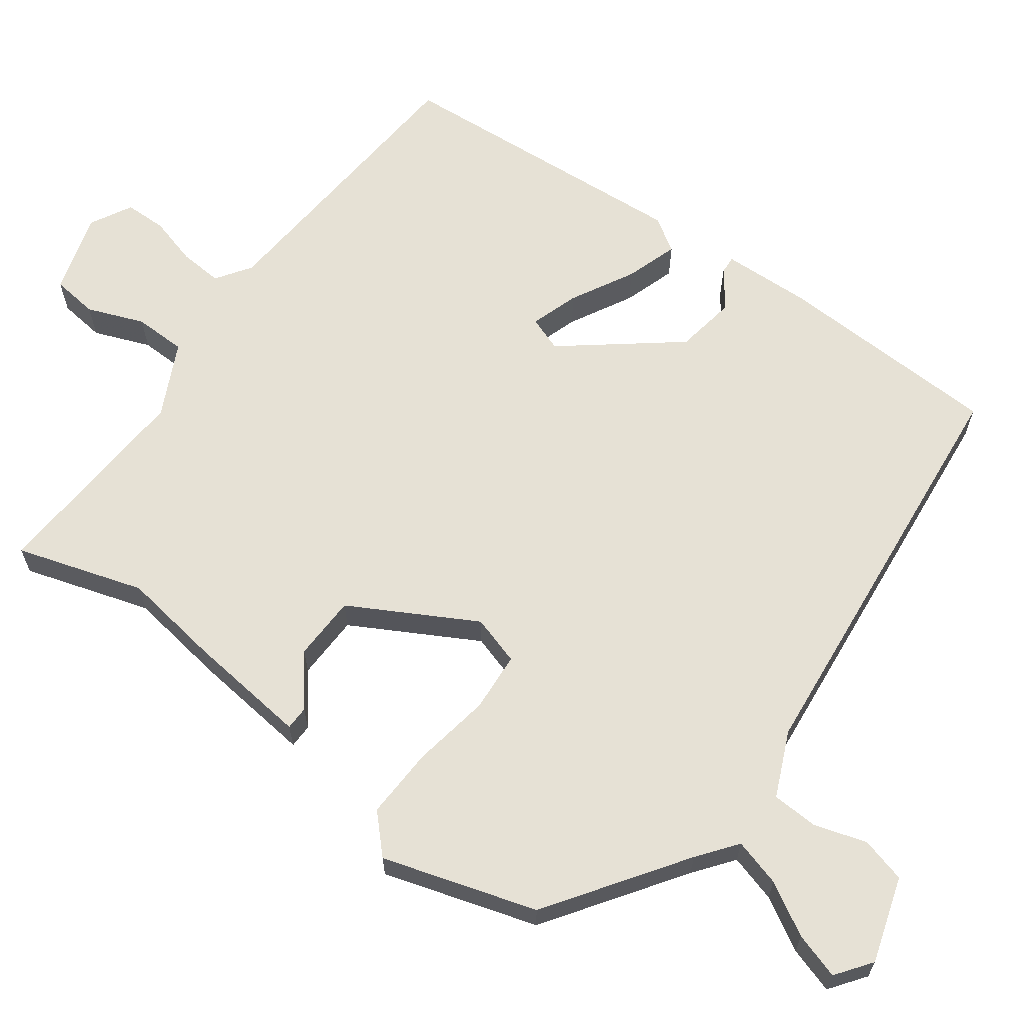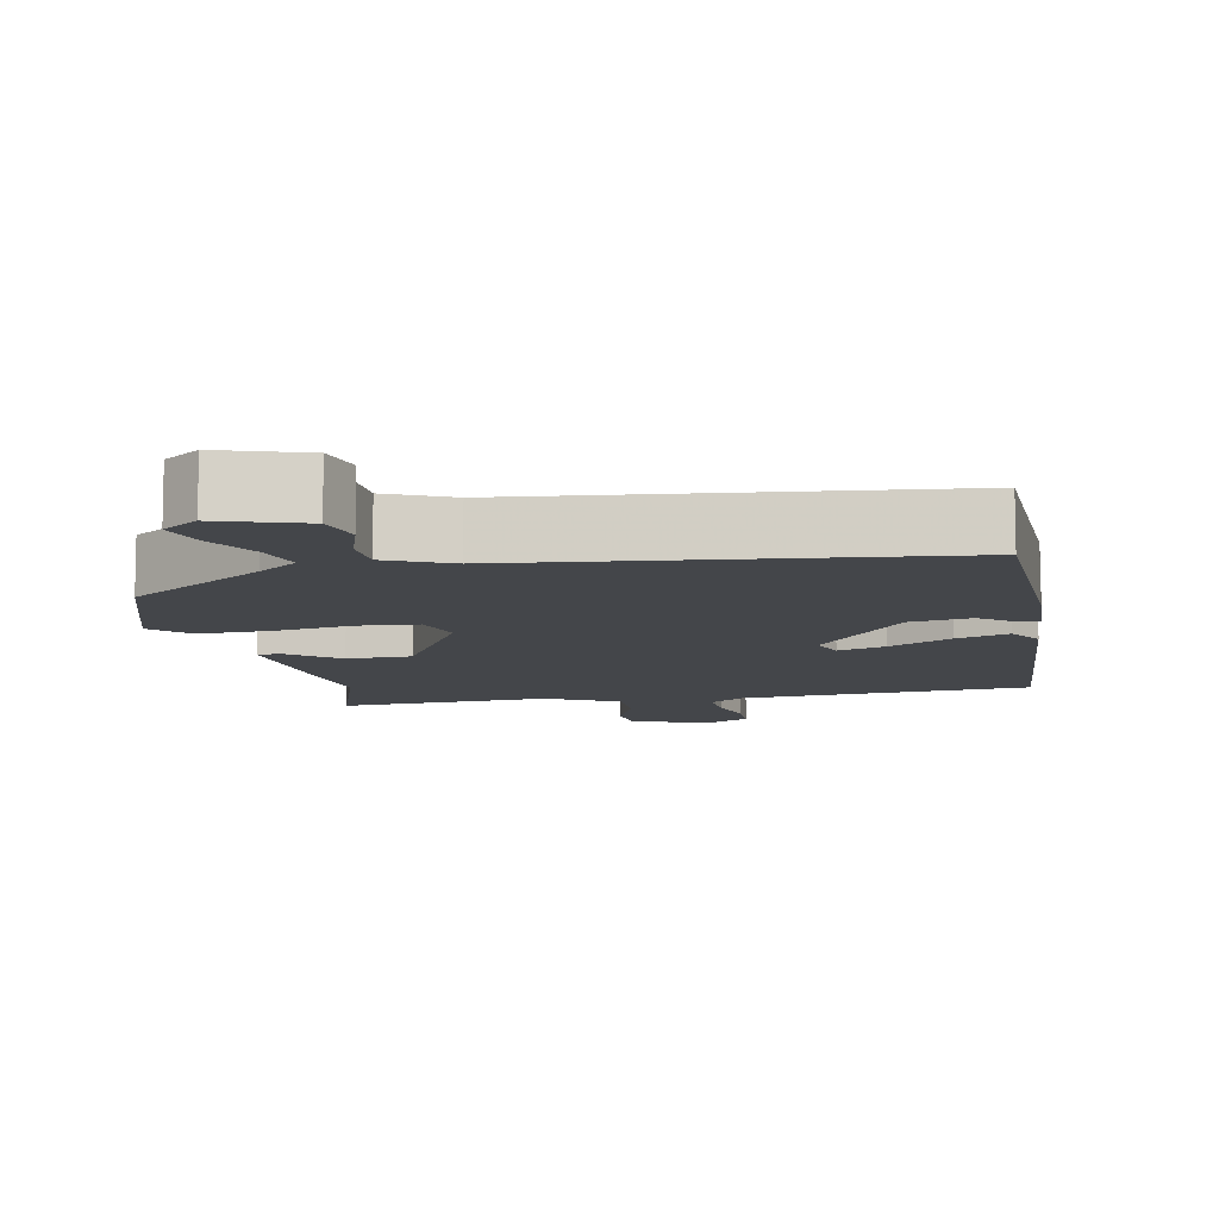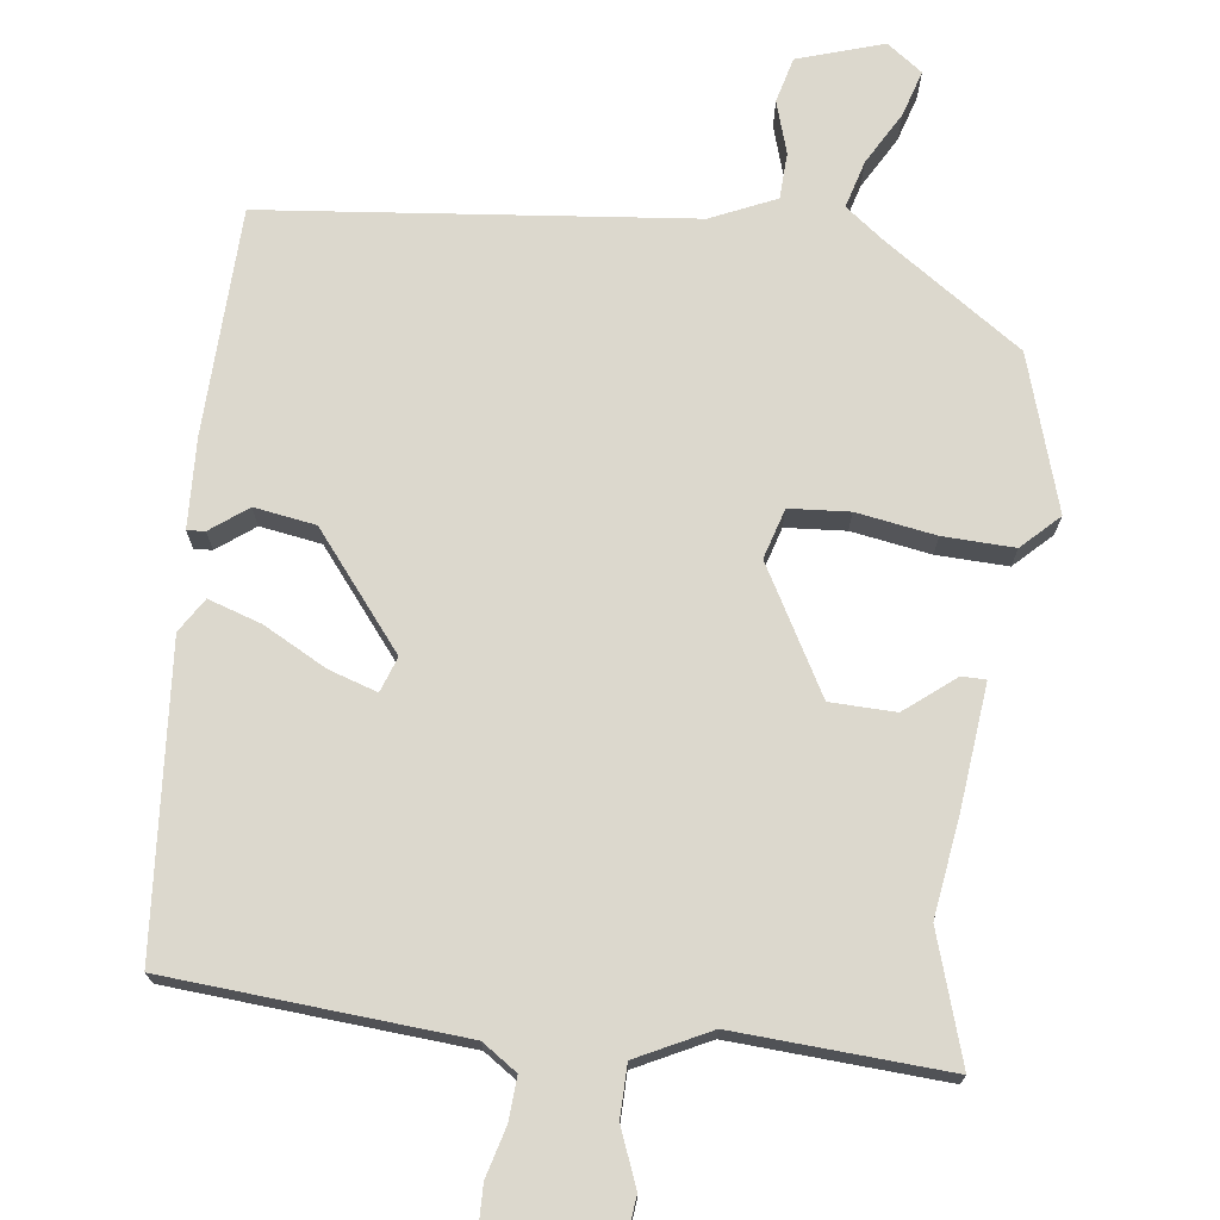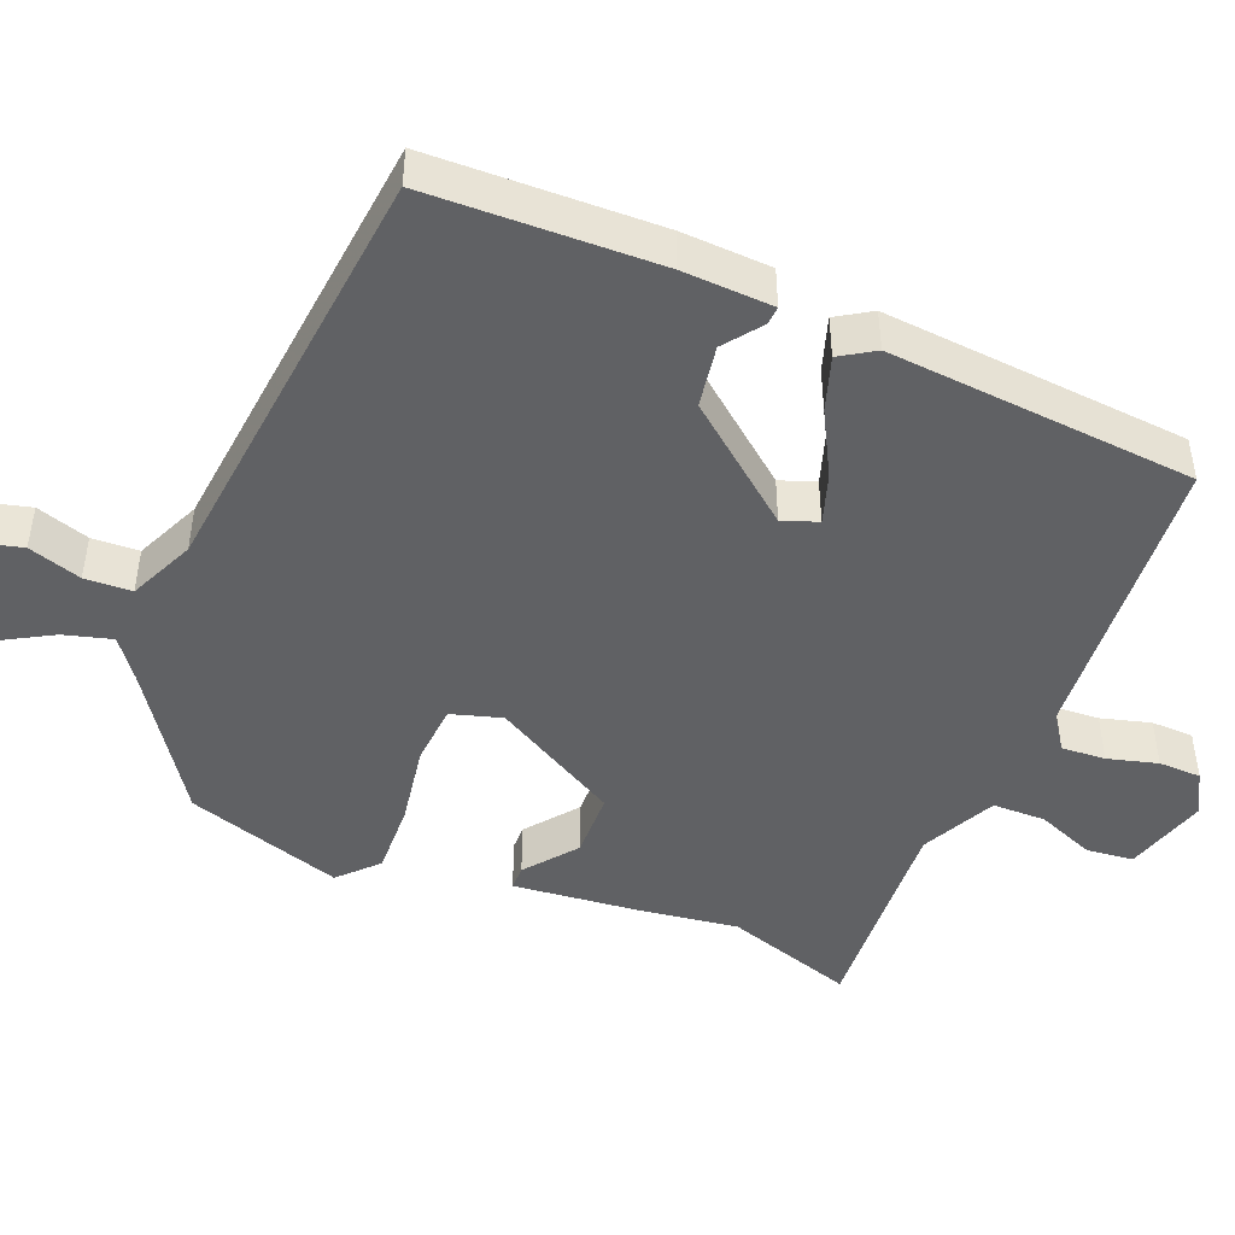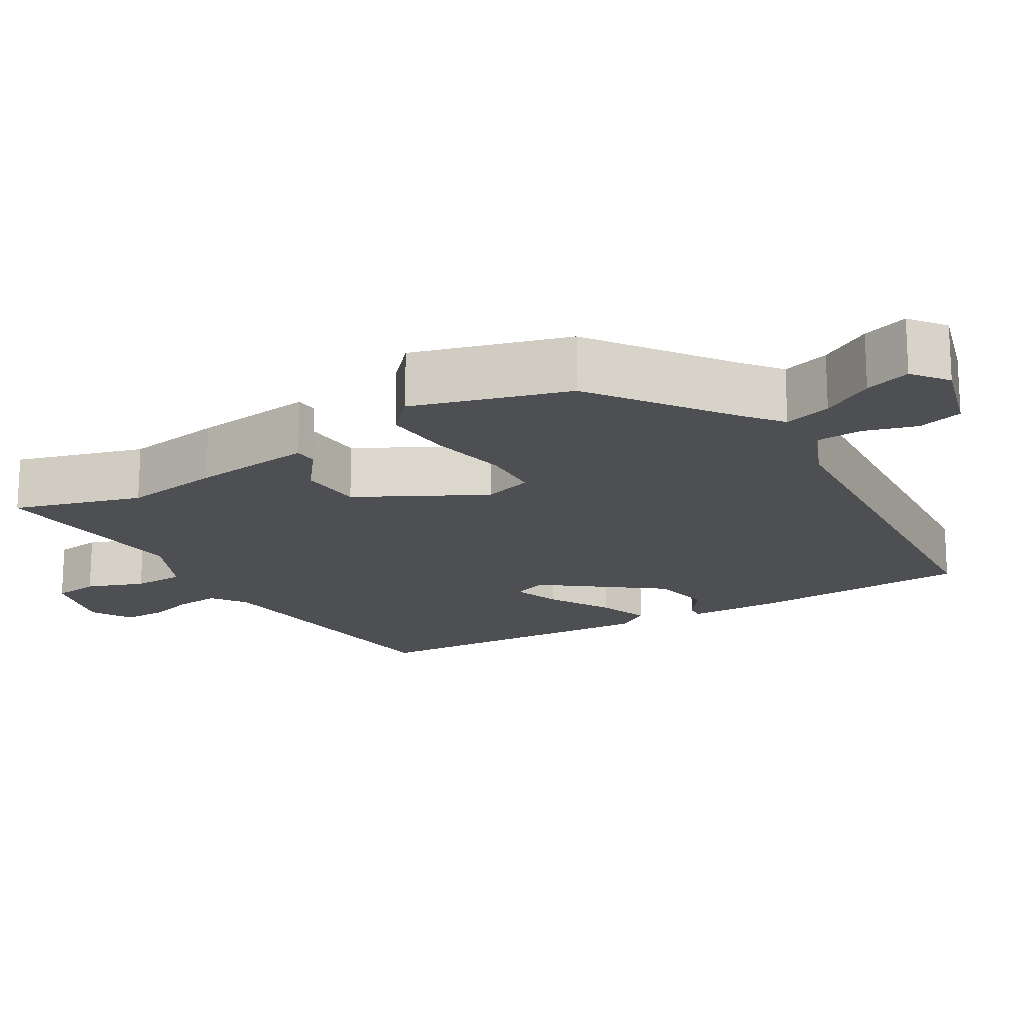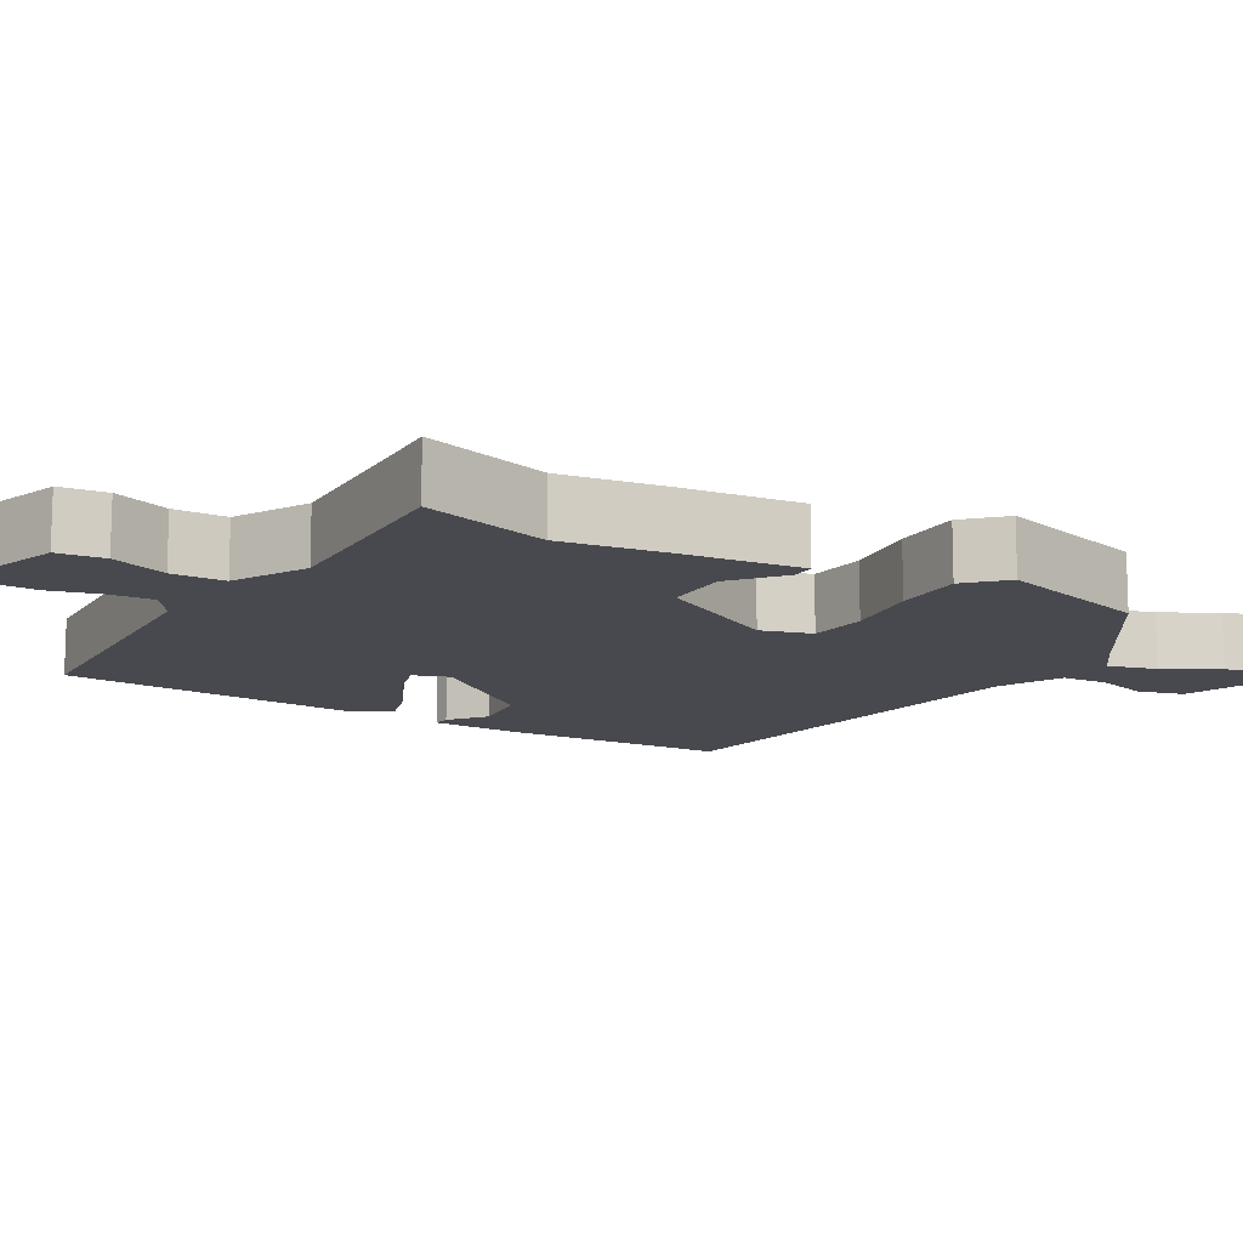
<metadata>
{"format":"obj","ext":"obj","renderer":"f3d","projection":"perspective","resolution":1024,"background":"white","views":[{"elev":64.5,"azim":-52.7,"up":"+Y"},{"elev":-9.7,"azim":11.8,"up":"+Y"},{"elev":72.4,"azim":-172.0,"up":"+Y"},{"elev":-46.9,"azim":68.6,"up":"+Y"},{"elev":-17.6,"azim":-57.1,"up":"+Y"},{"elev":-12.6,"azim":-120.2,"up":"+Y"}]}
</metadata>
<code>
v 0.439 0.07 -0.519
v 0.047 0.07 -0.543
v 0 0.07 -0.574
v 0.003 0.07 -0.632
v 0.02 0.07 -0.698
v 0.018 0.07 -0.754
v -0.038 0.07 -0.783
v -0.146 0.07 -0.749
v -0.152 0.07 -0.687
v -0.121 0.07 -0.612
v -0.121 0.07 -0.542
v -0.218 0.07 -0.492
v -0.502 0.07 -0.505
v -0.446 0.07 -0.336
v -0.463 0.07 -0.203
v -0.478 0.07 -0.039
v -0.446 0.07 -0.039
v -0.38 0.07 -0.093
v -0.293 0.07 -0.092
v -0.198 0.07 0.073
v -0.217 0.07 0.14
v -0.297 0.07 0.147
v -0.403 0.07 0.131
v -0.498 0.07 0.129
v -0.546 0.07 0.177
v -0.479 0.07 0.382
v -0.295 0.07 0.504
v -0.242 0.07 0.543
v -0.259 0.07 0.607
v -0.298 0.07 0.678
v -0.316 0.07 0.74
v -0.268 0.07 0.774
v -0.154 0.07 0.736
v -0.139 0.07 0.675
v -0.162 0.07 0.605
v -0.16 0.07 0.543
v -0.074 0.07 0.503
v 0.491 0.07 0.436
v 0.496 0.07 0.132
v 0.489 0.07 0.013
v 0.465 0.07 0.015
v 0.416 0.07 0.053
v 0.334 0.07 0.041
v 0.212 0.07 -0.107
v 0.228 0.07 -0.154
v 0.293 0.07 -0.134
v 0.378 0.07 -0.09
v 0.449 0.07 -0.068
v 0.477 0.07 -0.114
v 0.439 0 -0.519
v 0.047 0 -0.543
v 0 0 -0.574
v 0.003 0 -0.632
v 0.02 0 -0.698
v 0.018 0 -0.754
v -0.038 0 -0.783
v -0.146 0 -0.749
v -0.152 0 -0.687
v -0.121 0 -0.612
v -0.121 0 -0.542
v -0.218 0 -0.492
v -0.502 0 -0.505
v -0.446 0 -0.336
v -0.463 0 -0.203
v -0.478 0 -0.039
v -0.446 0 -0.039
v -0.38 0 -0.093
v -0.293 0 -0.092
v -0.198 0 0.073
v -0.217 0 0.14
v -0.297 0 0.147
v -0.403 0 0.131
v -0.498 0 0.129
v -0.546 0 0.177
v -0.479 0 0.382
v -0.295 0 0.504
v -0.242 0 0.543
v -0.259 0 0.607
v -0.298 0 0.678
v -0.316 0 0.74
v -0.268 0 0.774
v -0.154 0 0.736
v -0.139 0 0.675
v -0.162 0 0.605
v -0.16 0 0.543
v -0.074 0 0.503
v 0.491 0 0.436
v 0.496 0 0.132
v 0.489 0 0.013
v 0.465 0 0.015
v 0.416 0 0.053
v 0.334 0 0.041
v 0.212 0 -0.107
v 0.228 0 -0.154
v 0.293 0 -0.134
v 0.378 0 -0.09
v 0.449 0 -0.068
v 0.477 0 -0.114
f 46 47 48 49
f 45 46 49 1
f 39 40 41 42
f 37 38 39 42
f 36 37 42 43
f 32 33 34 35
f 32 35 36
f 29 30 31 32
f 28 29 32 36
f 27 28 36 43
f 22 23 24 25
f 21 22 25 26
f 15 16 17 18
f 14 15 18 19
f 12 13 14 19
f 11 12 19 20
f 7 8 9 10
f 7 10 11
f 4 5 6 7
f 3 4 7 11
f 2 3 11 20
f 45 1 2 20
f 26 27 43 44
f 21 26 44 45
f 20 21 45
f 98 97 96 95
f 50 98 95 94
f 91 90 89 88
f 91 88 87 86
f 92 91 86 85
f 84 83 82 81
f 85 84 81
f 81 80 79 78
f 85 81 78 77
f 92 85 77 76
f 74 73 72 71
f 75 74 71 70
f 67 66 65 64
f 68 67 64 63
f 68 63 62 61
f 69 68 61 60
f 59 58 57 56
f 60 59 56
f 56 55 54 53
f 60 56 53 52
f 69 60 52 51
f 69 51 50 94
f 93 92 76 75
f 94 93 75 70
f 94 70 69
f 1 50 51 2
f 2 51 52 3
f 3 52 53 4
f 4 53 54 5
f 5 54 55 6
f 6 55 56 7
f 7 56 57 8
f 8 57 58 9
f 9 58 59 10
f 10 59 60 11
f 11 60 61 12
f 12 61 62 13
f 13 62 63 14
f 14 63 64 15
f 15 64 65 16
f 16 65 66 17
f 17 66 67 18
f 18 67 68 19
f 19 68 69 20
f 20 69 70 21
f 21 70 71 22
f 22 71 72 23
f 23 72 73 24
f 24 73 74 25
f 25 74 75 26
f 26 75 76 27
f 27 76 77 28
f 28 77 78 29
f 29 78 79 30
f 30 79 80 31
f 31 80 81 32
f 32 81 82 33
f 33 82 83 34
f 34 83 84 35
f 35 84 85 36
f 36 85 86 37
f 37 86 87 38
f 38 87 88 39
f 39 88 89 40
f 40 89 90 41
f 41 90 91 42
f 42 91 92 43
f 43 92 93 44
f 44 93 94 45
f 45 94 95 46
f 46 95 96 47
f 47 96 97 48
f 48 97 98 49
f 49 98 50 1

</code>
